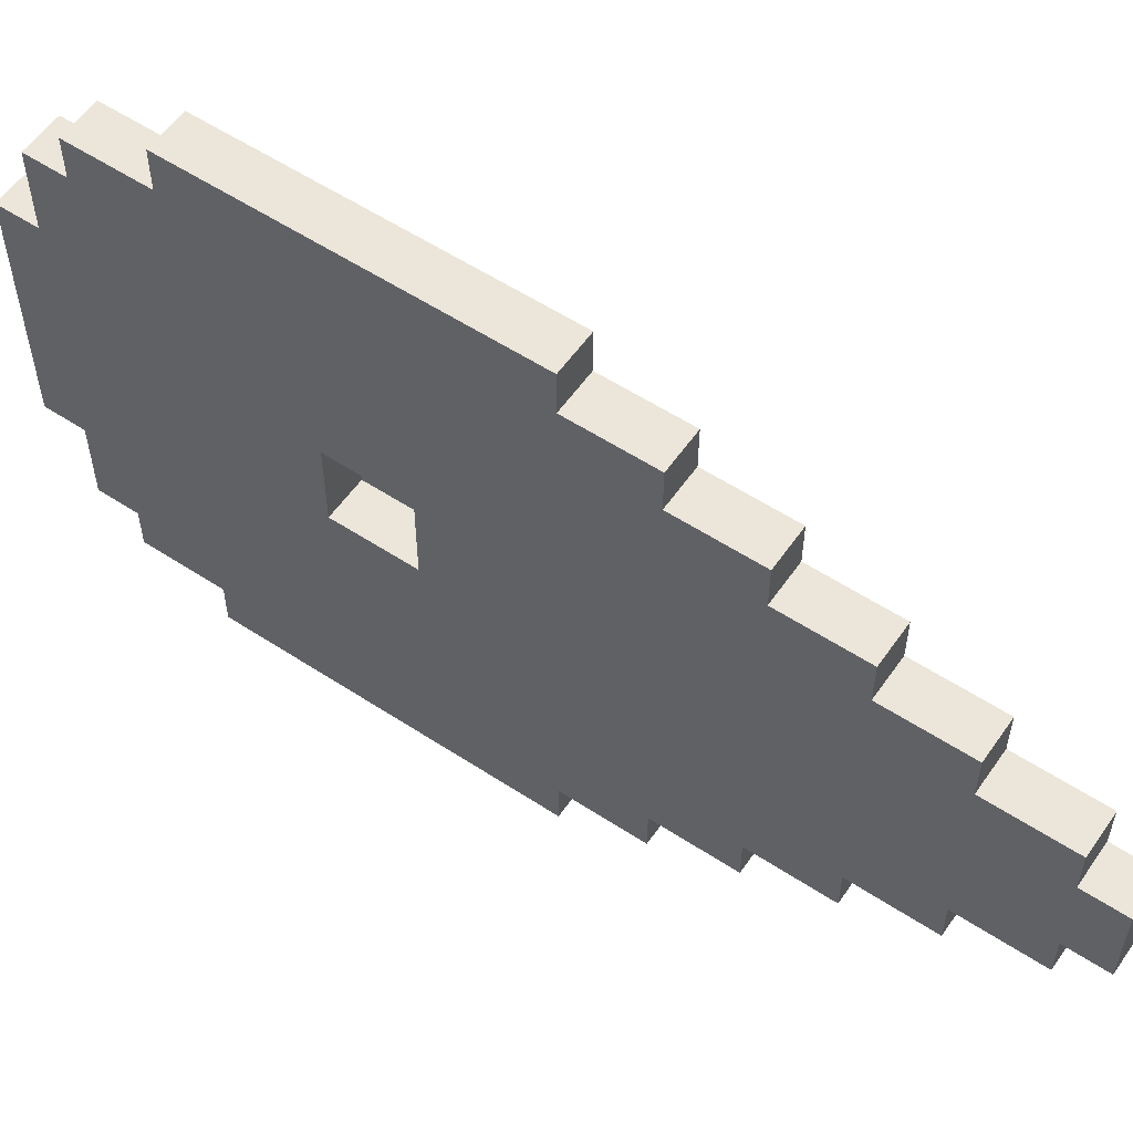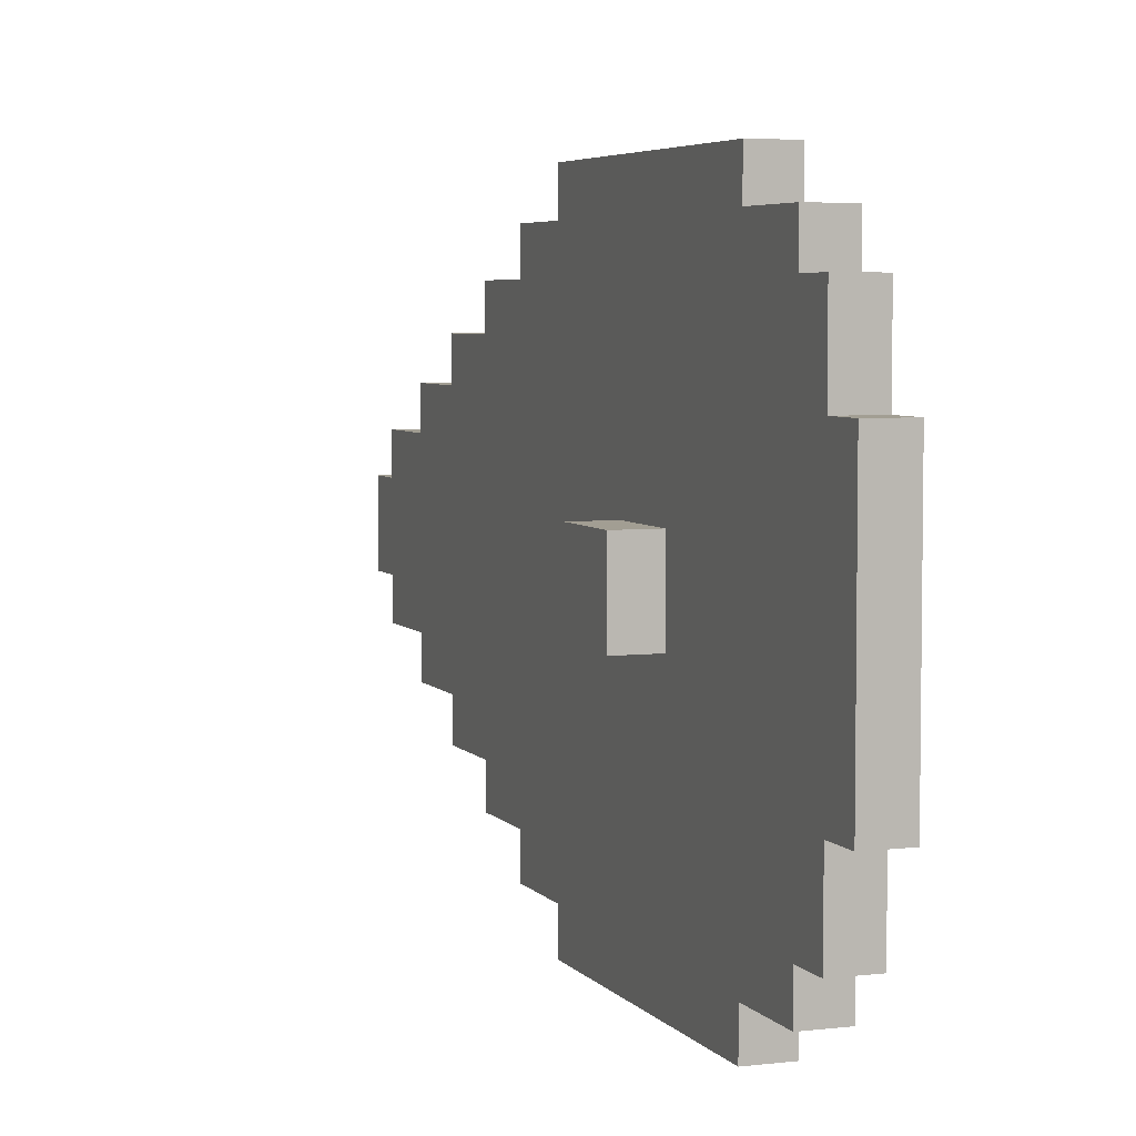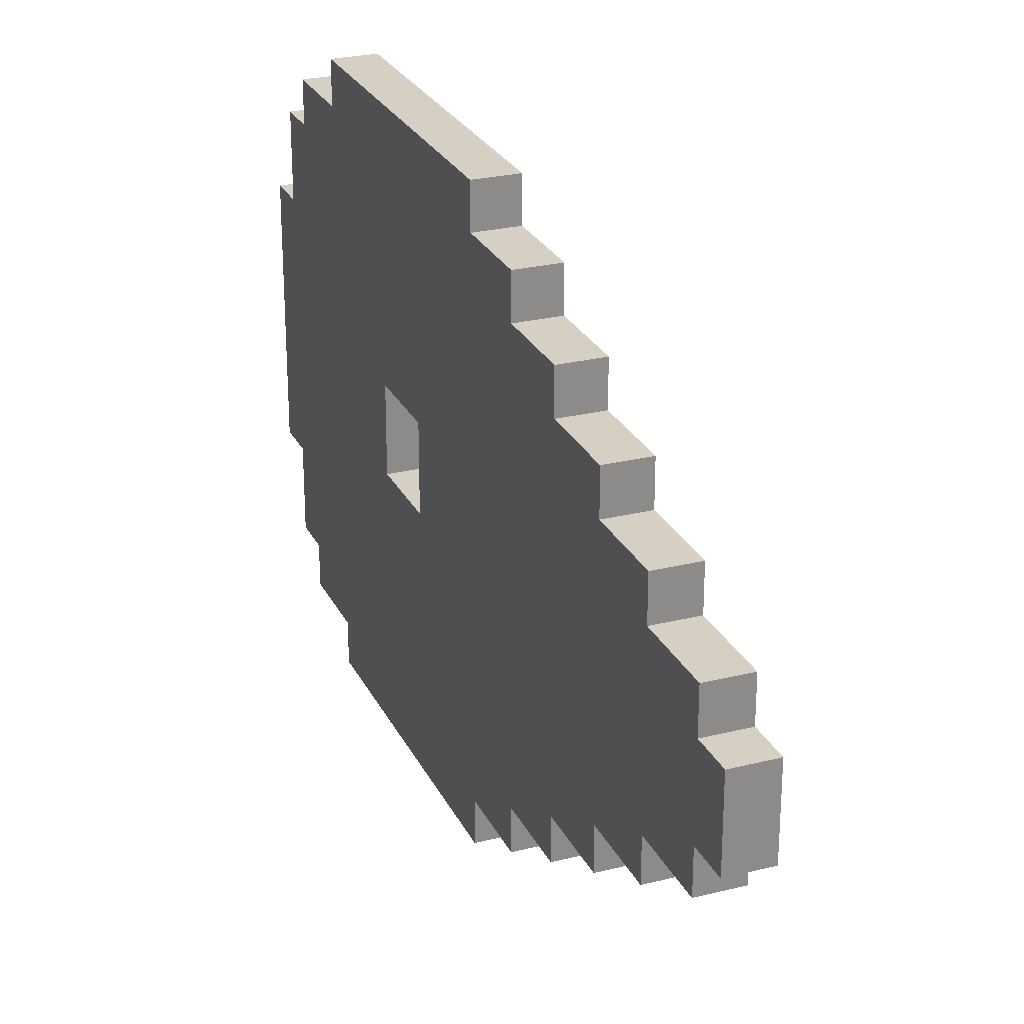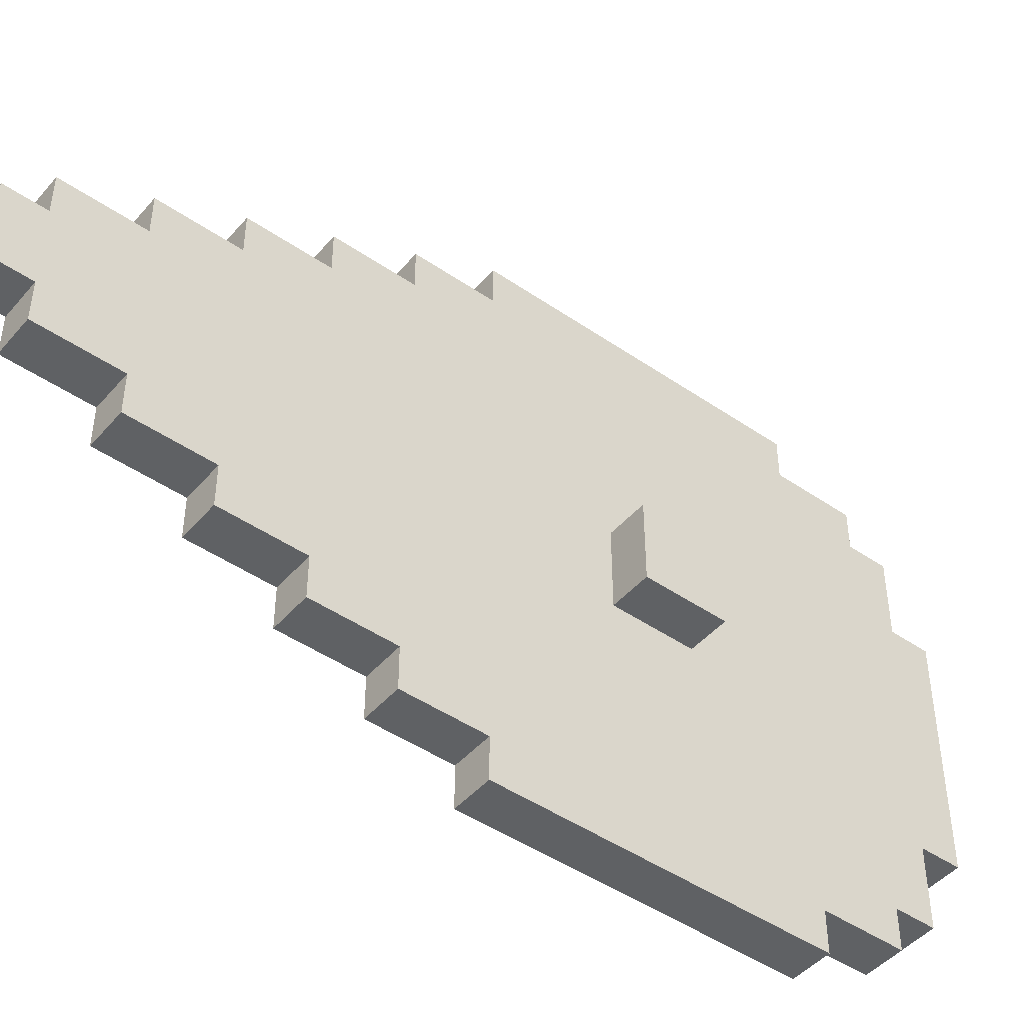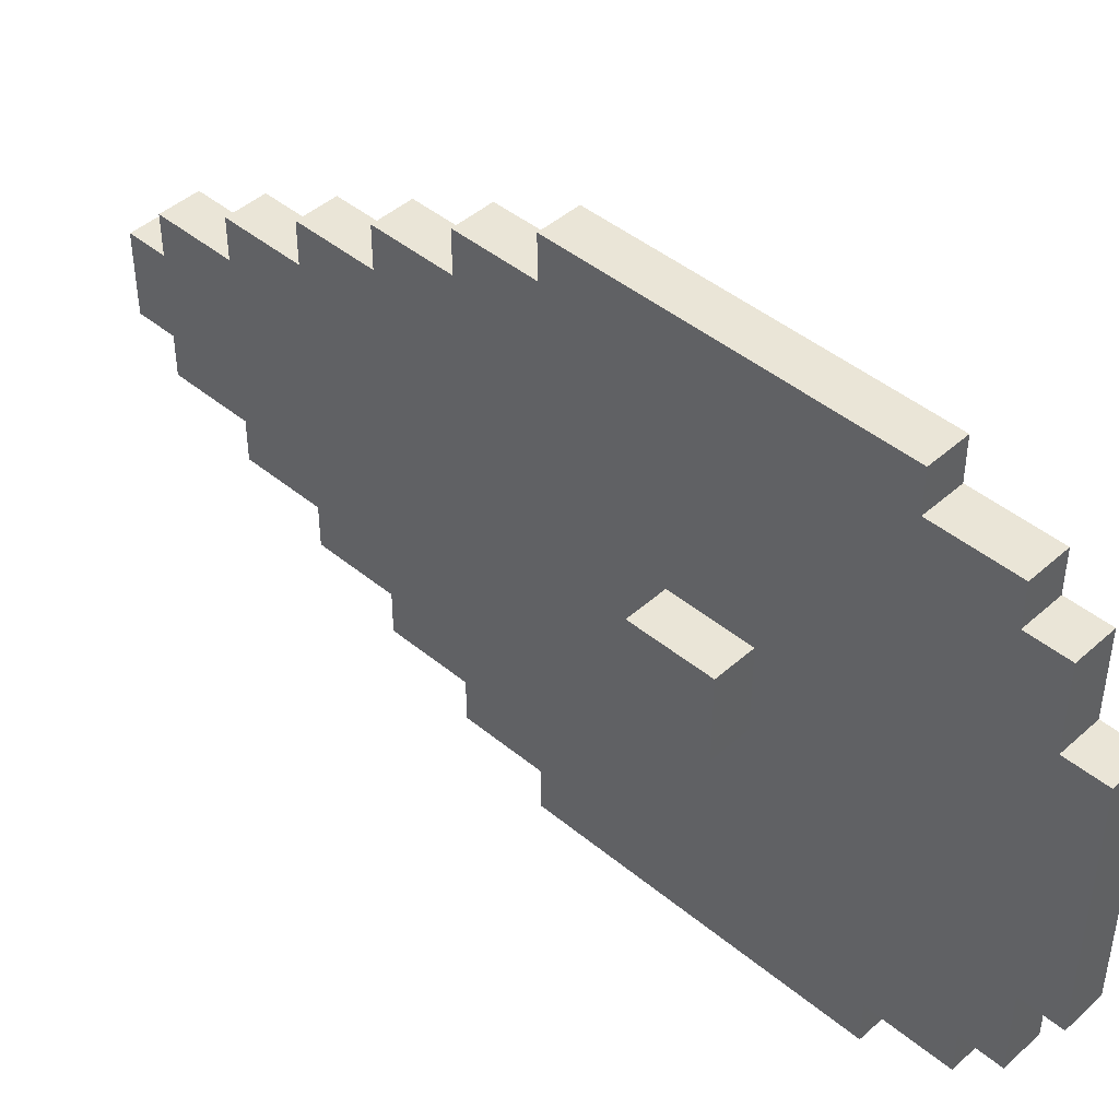
<metadata>
{"format":"obj","ext":"obj","renderer":"f3d","projection":"perspective","resolution":1024,"background":"white","views":[{"elev":56.6,"azim":-55.6,"up":"+Z"},{"elev":5.0,"azim":159.8,"up":"+Z"},{"elev":26.1,"azim":-21.5,"up":"+Z"},{"elev":-46.1,"azim":51.8,"up":"+Z"},{"elev":44.4,"azim":133.9,"up":"+Z"}]}
</metadata>
<code>
o shield_hvy_1_ja
v 0.8 2.1 -0.1
v 0.7 2.1 -0.1
v 0.8 1.3 -0.1
v 0.7 1.3 -0.1
v 0.8 2.3 0
v 0.7 2.3 0
v 0.8 2.1 0
v 0.7 2.1 0
v 0.8 1.3 0
v 0.7 1.3 0
v 0.8 1.1 0
v 0.7 1.1 0
v 0.8 2.4 0.1
v 0.7 2.4 0.1
v 0.8 2.3 0.1
v 0.7 2.3 0.1
v 0.8 1.1 0.1
v 0.7 1.1 0.1
v 0.8 0.9 0.1
v 0.7 0.9 0.1
v 0.8 0.9 0.2
v 0.7 0.9 0.2
v 0.8 0.7 0.2
v 0.7 0.7 0.2
v 0.8 2.5 0.3
v 0.7 2.5 0.3
v 0.8 2.4 0.3
v 0.7 2.4 0.3
v 0.8 0.7 0.3
v 0.7 0.7 0.3
v 0.8 0.5 0.3
v 0.7 0.5 0.3
v 0.8 0.5 0.4
v 0.7 0.5 0.4
v 0.8 0.3 0.4
v 0.7 0.3 0.4
v 0.9 1.8 0.5
v 0.8 1.8 0.5
v 0.9 1.6 0.5
v 0.8 1.6 0.5
v 0.8 0.3 0.5
v 0.7 0.3 0.5
v 0.8 0.2 0.5
v 0.7 0.2 0.5
v 0.8 1.8 0.7
v 0.7 1.8 0.7
v 0.8 1.6 0.7
v 0.7 1.6 0.7
v 0.8 1.8 0.5
v 0.7 1.8 0.5
v 0.8 1.6 0.5
v 0.7 1.6 0.5
v 0.9 1.8 0.7
v 0.8 1.8 0.7
v 0.9 1.6 0.7
v 0.8 1.6 0.7
v 0.8 0.3 0.7
v 0.7 0.3 0.7
v 0.8 0.2 0.7
v 0.7 0.2 0.7
v 0.8 0.5 0.8
v 0.7 0.5 0.8
v 0.8 0.3 0.8
v 0.7 0.3 0.8
v 0.8 2.5 0.9
v 0.7 2.5 0.9
v 0.8 2.4 0.9
v 0.7 2.4 0.9
v 0.8 0.7 0.9
v 0.7 0.7 0.9
v 0.8 0.5 0.9
v 0.7 0.5 0.9
v 0.8 0.9 1
v 0.7 0.9 1
v 0.8 0.7 1
v 0.7 0.7 1
v 0.8 2.4 1.1
v 0.7 2.4 1.1
v 0.8 2.3 1.1
v 0.7 2.3 1.1
v 0.8 1.1 1.1
v 0.7 1.1 1.1
v 0.8 0.9 1.1
v 0.7 0.9 1.1
v 0.8 2.3 1.2
v 0.7 2.3 1.2
v 0.8 2.1 1.2
v 0.7 2.1 1.2
v 0.8 1.3 1.2
v 0.7 1.3 1.2
v 0.8 1.1 1.2
v 0.7 1.1 1.2
v 0.8 2.1 1.3
v 0.7 2.1 1.3
v 0.8 1.3 1.3
v 0.7 1.3 1.3
v 0.9 1.8 0.5
v 0.9 1.6 0.5
v 0.9 1.8 0.7
v 0.9 1.6 0.7
v 0.8 2.1 -0.1
v 0.8 1.3 -0.1
v 0.8 2.3 0
v 0.8 2.1 0
v 0.8 2 0
v 0.8 1.4 0
v 0.8 1.3 0
v 0.8 1.1 0
v 0.8 2.4 0.1
v 0.8 2.3 0.1
v 0.8 2.2 0.1
v 0.8 2 0.1
v 0.8 1.4 0.1
v 0.8 1.2 0.1
v 0.8 1.1 0.1
v 0.8 0.9 0.1
v 0.8 2.3 0.2
v 0.8 2.2 0.2
v 0.8 1.2 0.2
v 0.8 1 0.2
v 0.8 0.9 0.2
v 0.8 0.7 0.2
v 0.8 2.5 0.3
v 0.8 2.4 0.3
v 0.8 1 0.3
v 0.8 0.8 0.3
v 0.8 0.7 0.3
v 0.8 0.5 0.3
v 0.8 2.4 0.4
v 0.8 2.3 0.4
v 0.8 0.8 0.4
v 0.8 0.6 0.4
v 0.8 0.5 0.4
v 0.8 0.3 0.4
v 0.8 1.8 0.5
v 0.8 1.6 0.5
v 0.8 0.6 0.5
v 0.8 0.4 0.5
v 0.8 0.3 0.5
v 0.8 0.2 0.5
v 0.8 1.8 0.7
v 0.8 1.6 0.7
v 0.8 0.6 0.7
v 0.8 0.4 0.7
v 0.8 0.3 0.7
v 0.8 0.2 0.7
v 0.8 2.4 0.8
v 0.8 2.3 0.8
v 0.8 0.8 0.8
v 0.8 0.6 0.8
v 0.8 0.5 0.8
v 0.8 0.3 0.8
v 0.8 2.5 0.9
v 0.8 2.4 0.9
v 0.8 1 0.9
v 0.8 0.8 0.9
v 0.8 0.7 0.9
v 0.8 0.5 0.9
v 0.8 2.3 1
v 0.8 2.2 1
v 0.8 1.2 1
v 0.8 1 1
v 0.8 0.9 1
v 0.8 0.7 1
v 0.8 2.4 1.1
v 0.8 2.3 1.1
v 0.8 2.2 1.1
v 0.8 2 1.1
v 0.8 1.4 1.1
v 0.8 1.2 1.1
v 0.8 1.1 1.1
v 0.8 0.9 1.1
v 0.8 2.3 1.2
v 0.8 2.1 1.2
v 0.8 2 1.2
v 0.8 1.4 1.2
v 0.8 1.3 1.2
v 0.8 1.1 1.2
v 0.8 2.1 1.3
v 0.8 1.3 1.3
v 0.8 1.8 0.5
v 0.8 1.6 0.5
v 0.8 1.8 0.7
v 0.8 1.6 0.7
v 0.7 2.1 -0.1
v 0.7 1.3 -0.1
v 0.7 2.3 0
v 0.7 2.1 0
v 0.7 2 0
v 0.7 1.4 0
v 0.7 1.3 0
v 0.7 1.1 0
v 0.7 2.4 0.1
v 0.7 2.3 0.1
v 0.7 2.2 0.1
v 0.7 2 0.1
v 0.7 1.4 0.1
v 0.7 1.2 0.1
v 0.7 1.1 0.1
v 0.7 0.9 0.1
v 0.7 2.3 0.2
v 0.7 2.2 0.2
v 0.7 1.2 0.2
v 0.7 1 0.2
v 0.7 0.9 0.2
v 0.7 0.7 0.2
v 0.7 2.5 0.3
v 0.7 2.4 0.3
v 0.7 1 0.3
v 0.7 0.8 0.3
v 0.7 0.7 0.3
v 0.7 0.5 0.3
v 0.7 2.4 0.4
v 0.7 2.3 0.4
v 0.7 0.8 0.4
v 0.7 0.6 0.4
v 0.7 0.5 0.4
v 0.7 0.3 0.4
v 0.7 1.8 0.5
v 0.7 1.6 0.5
v 0.7 0.6 0.5
v 0.7 0.4 0.5
v 0.7 0.3 0.5
v 0.7 0.2 0.5
v 0.7 1.8 0.7
v 0.7 1.6 0.7
v 0.7 0.6 0.7
v 0.7 0.4 0.7
v 0.7 0.3 0.7
v 0.7 0.2 0.7
v 0.7 2.4 0.8
v 0.7 2.3 0.8
v 0.7 0.8 0.8
v 0.7 0.6 0.8
v 0.7 0.5 0.8
v 0.7 0.3 0.8
v 0.7 2.5 0.9
v 0.7 2.4 0.9
v 0.7 1 0.9
v 0.7 0.8 0.9
v 0.7 0.7 0.9
v 0.7 0.5 0.9
v 0.7 2.3 1
v 0.7 2.2 1
v 0.7 1.2 1
v 0.7 1 1
v 0.7 0.9 1
v 0.7 0.7 1
v 0.7 2.4 1.1
v 0.7 2.3 1.1
v 0.7 2.2 1.1
v 0.7 2 1.1
v 0.7 1.4 1.1
v 0.7 1.2 1.1
v 0.7 1.1 1.1
v 0.7 0.9 1.1
v 0.7 2.3 1.2
v 0.7 2.1 1.2
v 0.7 2 1.2
v 0.7 1.4 1.2
v 0.7 1.3 1.2
v 0.7 1.1 1.2
v 0.7 2.1 1.3
v 0.7 1.3 1.3
v 0.8 2.5 0.3
v 0.8 2.5 0.9
v 0.7 2.5 0.3
v 0.7 2.5 0.9
v 0.8 2.4 0.1
v 0.8 2.4 0.3
v 0.8 2.4 0.9
v 0.8 2.4 1.1
v 0.7 2.4 0.1
v 0.7 2.4 0.3
v 0.7 2.4 0.9
v 0.7 2.4 1.1
v 0.8 2.3 0
v 0.8 2.3 0.1
v 0.8 2.3 1.1
v 0.8 2.3 1.2
v 0.7 2.3 0
v 0.7 2.3 0.1
v 0.7 2.3 1.1
v 0.7 2.3 1.2
v 0.8 2.1 -0.1
v 0.8 2.1 0
v 0.8 2.1 1.2
v 0.8 2.1 1.3
v 0.7 2.1 -0.1
v 0.7 2.1 0
v 0.7 2.1 1.2
v 0.7 2.1 1.3
v 0.9 1.8 0.5
v 0.9 1.8 0.7
v 0.8 1.8 0.5
v 0.8 1.8 0.7
v 0.8 1.6 0.5
v 0.8 1.6 0.7
v 0.7 1.6 0.5
v 0.7 1.6 0.7
v 0.8 1.8 0.5
v 0.8 1.8 0.7
v 0.7 1.8 0.5
v 0.7 1.8 0.7
v 0.9 1.6 0.5
v 0.9 1.6 0.7
v 0.8 1.6 0.5
v 0.8 1.6 0.7
v 0.8 1.3 -0.1
v 0.8 1.3 0
v 0.8 1.3 1.2
v 0.8 1.3 1.3
v 0.7 1.3 -0.1
v 0.7 1.3 0
v 0.7 1.3 1.2
v 0.7 1.3 1.3
v 0.8 1.1 0
v 0.8 1.1 0.1
v 0.8 1.1 1.1
v 0.8 1.1 1.2
v 0.7 1.1 0
v 0.7 1.1 0.1
v 0.7 1.1 1.1
v 0.7 1.1 1.2
v 0.8 0.9 0.1
v 0.8 0.9 0.2
v 0.8 0.9 1
v 0.8 0.9 1.1
v 0.7 0.9 0.1
v 0.7 0.9 0.2
v 0.7 0.9 1
v 0.7 0.9 1.1
v 0.8 0.7 0.2
v 0.8 0.7 0.3
v 0.8 0.7 0.9
v 0.8 0.7 1
v 0.7 0.7 0.2
v 0.7 0.7 0.3
v 0.7 0.7 0.9
v 0.7 0.7 1
v 0.8 0.5 0.3
v 0.8 0.5 0.4
v 0.8 0.5 0.8
v 0.8 0.5 0.9
v 0.7 0.5 0.3
v 0.7 0.5 0.4
v 0.7 0.5 0.8
v 0.7 0.5 0.9
v 0.8 0.3 0.4
v 0.8 0.3 0.5
v 0.8 0.3 0.7
v 0.8 0.3 0.8
v 0.7 0.3 0.4
v 0.7 0.3 0.5
v 0.7 0.3 0.7
v 0.7 0.3 0.8
v 0.8 0.2 0.5
v 0.8 0.2 0.7
v 0.7 0.2 0.5
v 0.7 0.2 0.7
f 3 2 1
f 4 2 3
f 7 6 5
f 8 6 7
f 11 10 9
f 12 10 11
f 15 14 13
f 16 14 15
f 19 18 17
f 20 18 19
f 23 22 21
f 24 22 23
f 27 26 25
f 28 26 27
f 31 30 29
f 32 30 31
f 35 34 33
f 36 34 35
f 39 38 37
f 40 38 39
f 43 42 41
f 44 42 43
f 47 46 45
f 48 46 47
f 49 50 51
f 51 50 52
f 53 54 55
f 55 54 56
f 57 58 59
f 59 58 60
f 61 62 63
f 63 62 64
f 65 66 67
f 67 66 68
f 69 70 71
f 71 70 72
f 73 74 75
f 75 74 76
f 77 78 79
f 79 78 80
f 81 82 83
f 83 82 84
f 85 86 87
f 87 86 88
f 89 90 91
f 91 90 92
f 93 94 95
f 95 94 96
f 99 98 97
f 100 98 99
f 104 102 101
f 105 102 104
f 106 102 105
f 107 102 106
f 110 104 103
f 110 105 104
f 111 105 110
f 112 106 105
f 112 105 111
f 113 108 107
f 113 106 112
f 113 107 106
f 114 108 113
f 115 108 114
f 117 110 109
f 117 111 110
f 118 112 111
f 118 111 117
f 118 113 112
f 118 114 113
f 119 116 115
f 119 114 118
f 119 115 114
f 120 116 119
f 121 116 120
f 124 117 109
f 125 122 121
f 125 118 117
f 125 119 118
f 125 120 119
f 125 121 120
f 126 122 125
f 127 122 126
f 129 124 123
f 129 117 124
f 130 125 117
f 130 117 129
f 130 126 125
f 131 128 127
f 131 126 130
f 131 127 126
f 132 128 131
f 133 128 132
f 135 130 129
f 135 131 130
f 135 132 131
f 136 132 135
f 137 134 133
f 137 132 136
f 137 133 132
f 138 134 137
f 139 134 138
f 141 135 129
f 142 137 136
f 142 138 137
f 143 138 142
f 144 140 139
f 144 138 143
f 144 139 138
f 145 140 144
f 146 140 145
f 147 143 142
f 147 129 123
f 147 142 141
f 147 141 129
f 148 143 147
f 149 143 148
f 150 145 144
f 150 143 149
f 150 144 143
f 151 145 150
f 152 145 151
f 153 148 147
f 153 147 123
f 154 148 153
f 155 149 148
f 156 151 150
f 156 149 155
f 156 150 149
f 157 151 156
f 158 151 157
f 159 148 154
f 159 155 148
f 160 155 159
f 161 155 160
f 162 157 156
f 162 155 161
f 162 156 155
f 163 157 162
f 164 157 163
f 165 160 159
f 165 159 154
f 166 160 165
f 167 161 160
f 167 160 166
f 168 161 167
f 169 161 168
f 170 163 162
f 170 161 169
f 170 162 161
f 171 163 170
f 172 163 171
f 173 168 167
f 173 167 166
f 174 168 173
f 175 169 168
f 175 168 174
f 176 171 170
f 176 169 175
f 176 170 169
f 177 171 176
f 178 171 177
f 179 175 174
f 179 177 176
f 179 176 175
f 180 177 179
f 181 182 183
f 183 182 184
f 185 186 188
f 188 186 189
f 189 186 190
f 190 186 191
f 187 188 194
f 188 189 194
f 194 189 195
f 189 190 196
f 195 189 196
f 191 192 197
f 196 190 197
f 190 191 197
f 197 192 198
f 198 192 199
f 193 194 201
f 194 195 201
f 195 196 202
f 201 195 202
f 196 197 202
f 197 198 202
f 199 200 203
f 202 198 203
f 198 199 203
f 203 200 204
f 204 200 205
f 193 201 208
f 205 206 209
f 201 202 209
f 202 203 209
f 203 204 209
f 204 205 209
f 209 206 210
f 210 206 211
f 207 208 213
f 208 201 213
f 201 209 214
f 213 201 214
f 209 210 214
f 211 212 215
f 214 210 215
f 210 211 215
f 215 212 216
f 216 212 217
f 213 214 219
f 214 215 219
f 215 216 219
f 219 216 220
f 217 218 221
f 220 216 221
f 216 217 221
f 221 218 222
f 222 218 223
f 213 219 225
f 220 221 226
f 221 222 226
f 226 222 227
f 223 224 228
f 227 222 228
f 222 223 228
f 228 224 229
f 229 224 230
f 226 227 231
f 207 213 231
f 225 226 231
f 213 225 231
f 231 227 232
f 232 227 233
f 228 229 234
f 233 227 234
f 227 228 234
f 234 229 235
f 235 229 236
f 231 232 237
f 207 231 237
f 237 232 238
f 232 233 239
f 234 235 240
f 239 233 240
f 233 234 240
f 240 235 241
f 241 235 242
f 238 232 243
f 232 239 243
f 243 239 244
f 244 239 245
f 240 241 246
f 245 239 246
f 239 240 246
f 246 241 247
f 247 241 248
f 243 244 249
f 238 243 249
f 249 244 250
f 244 245 251
f 250 244 251
f 251 245 252
f 252 245 253
f 246 247 254
f 253 245 254
f 245 246 254
f 254 247 255
f 255 247 256
f 251 252 257
f 250 251 257
f 257 252 258
f 252 253 259
f 258 252 259
f 254 255 260
f 259 253 260
f 253 254 260
f 260 255 261
f 261 255 262
f 258 259 263
f 260 261 263
f 259 260 263
f 263 261 264
f 267 266 265
f 268 266 267
f 273 270 269
f 274 270 273
f 275 272 271
f 276 272 275
f 281 278 277
f 282 278 281
f 283 280 279
f 284 280 283
f 289 286 285
f 290 286 289
f 291 288 287
f 292 288 291
f 295 294 293
f 296 294 295
f 299 298 297
f 300 298 299
f 301 302 303
f 303 302 304
f 305 306 307
f 307 306 308
f 309 310 313
f 313 310 314
f 311 312 315
f 315 312 316
f 317 318 321
f 321 318 322
f 319 320 323
f 323 320 324
f 325 326 329
f 329 326 330
f 327 328 331
f 331 328 332
f 333 334 337
f 337 334 338
f 335 336 339
f 339 336 340
f 341 342 345
f 345 342 346
f 343 344 347
f 347 344 348
f 349 350 353
f 353 350 354
f 351 352 355
f 355 352 356
f 357 358 359
f 359 358 360

</code>
